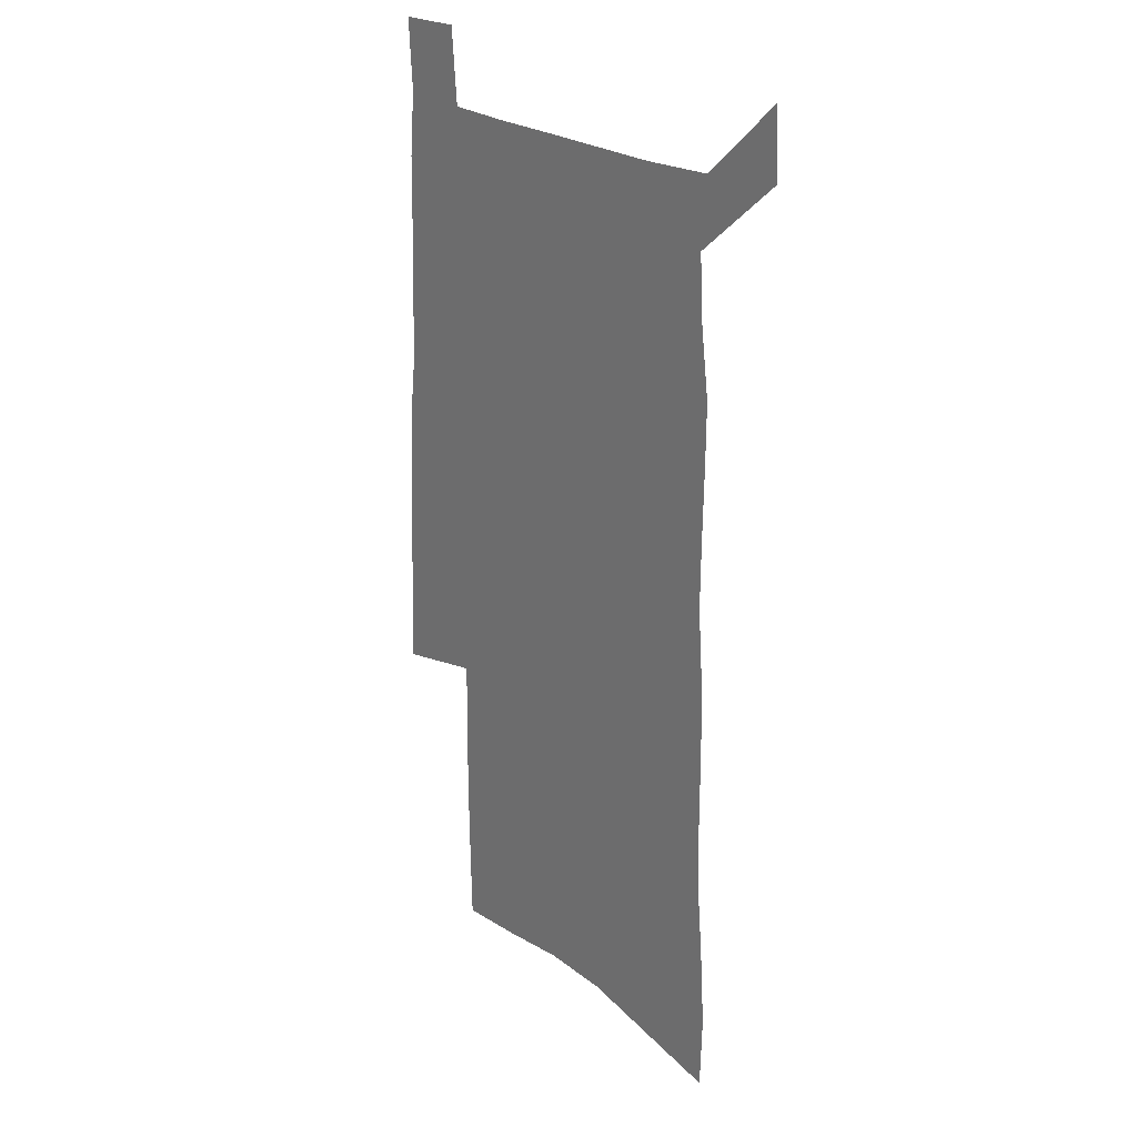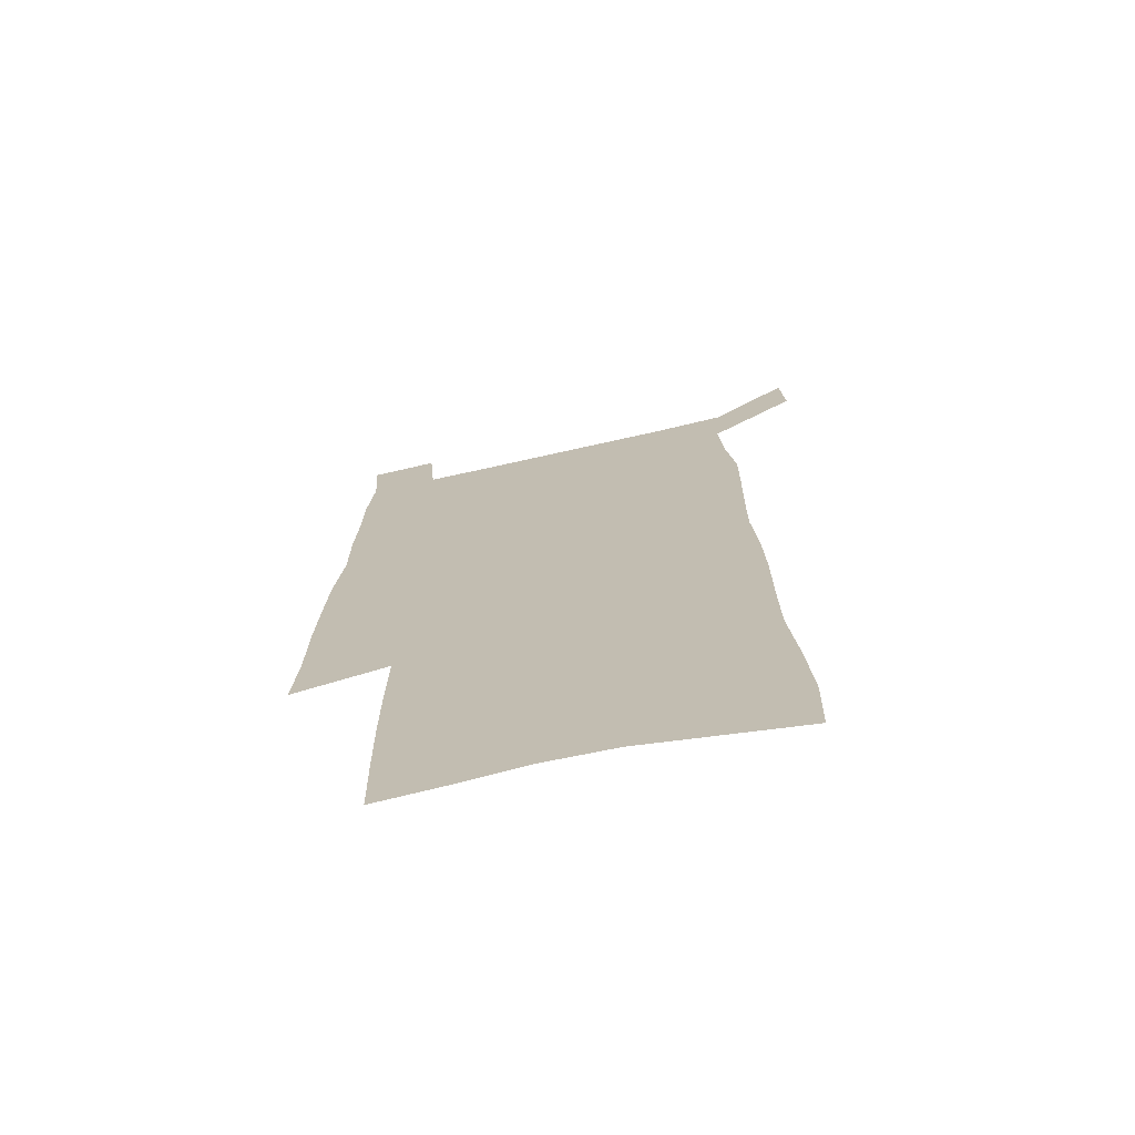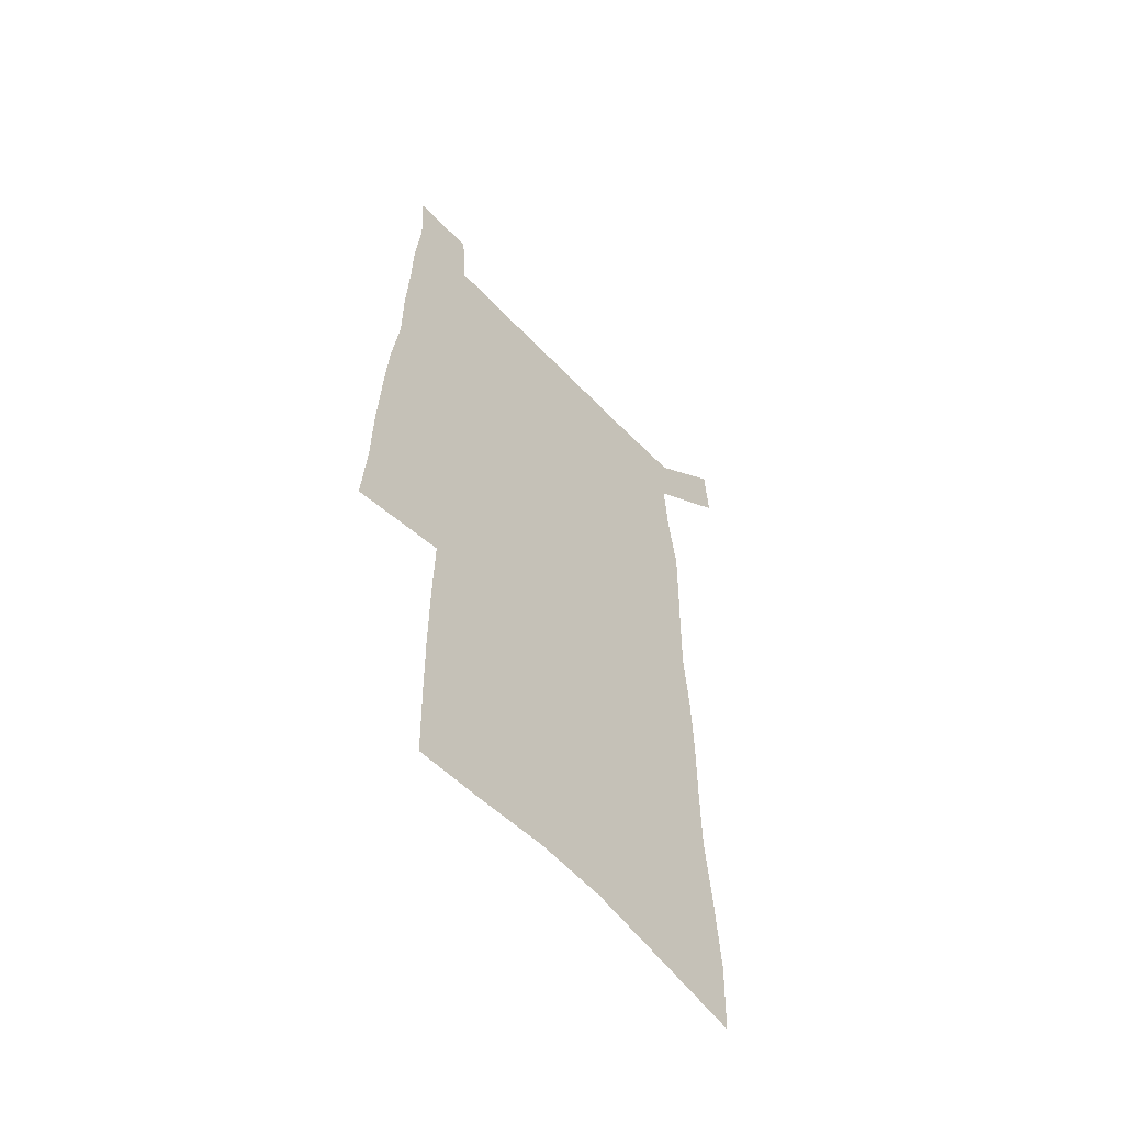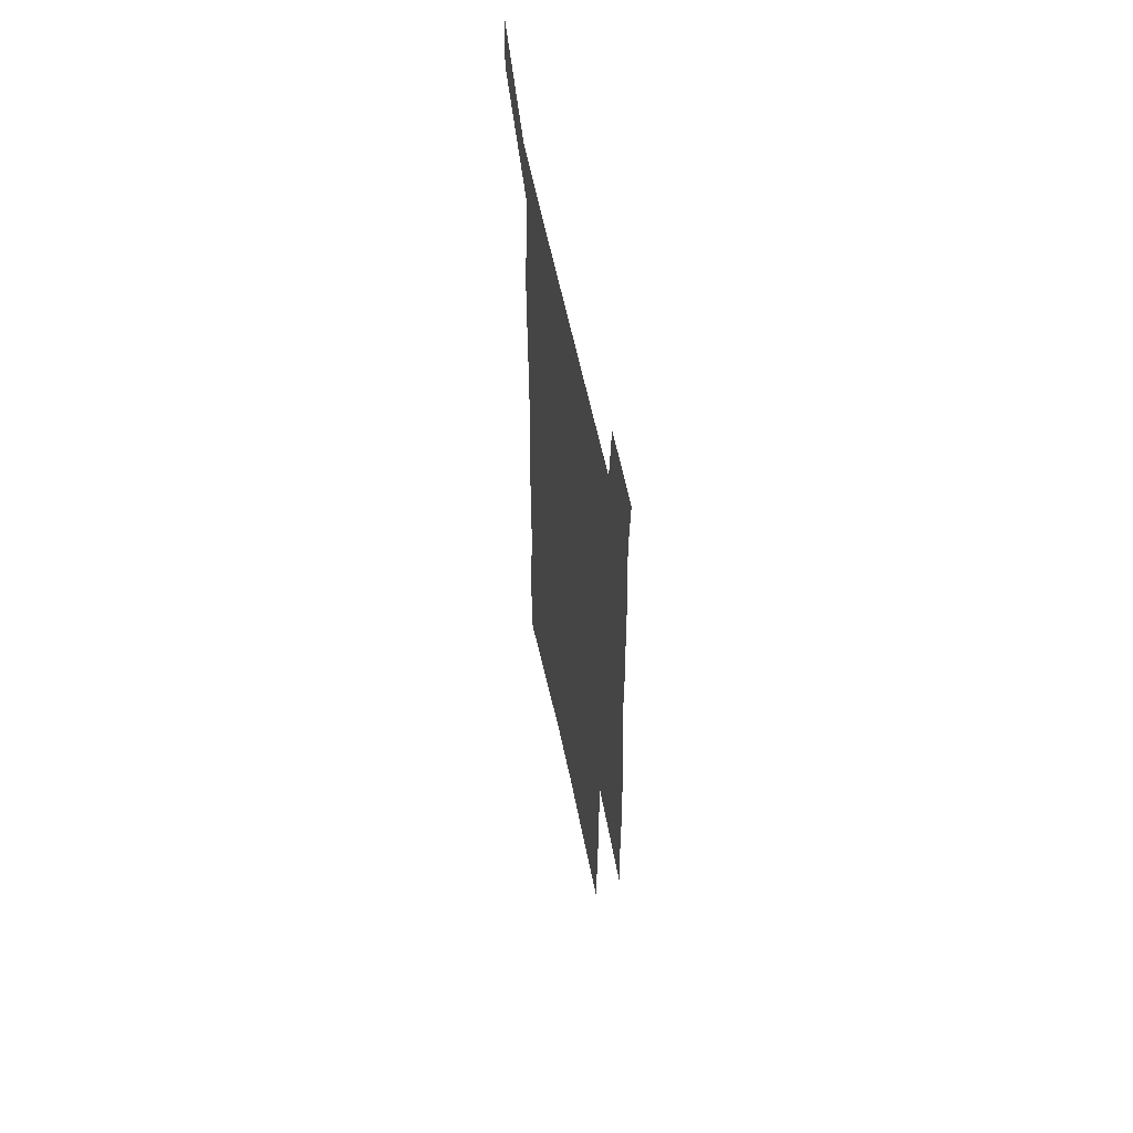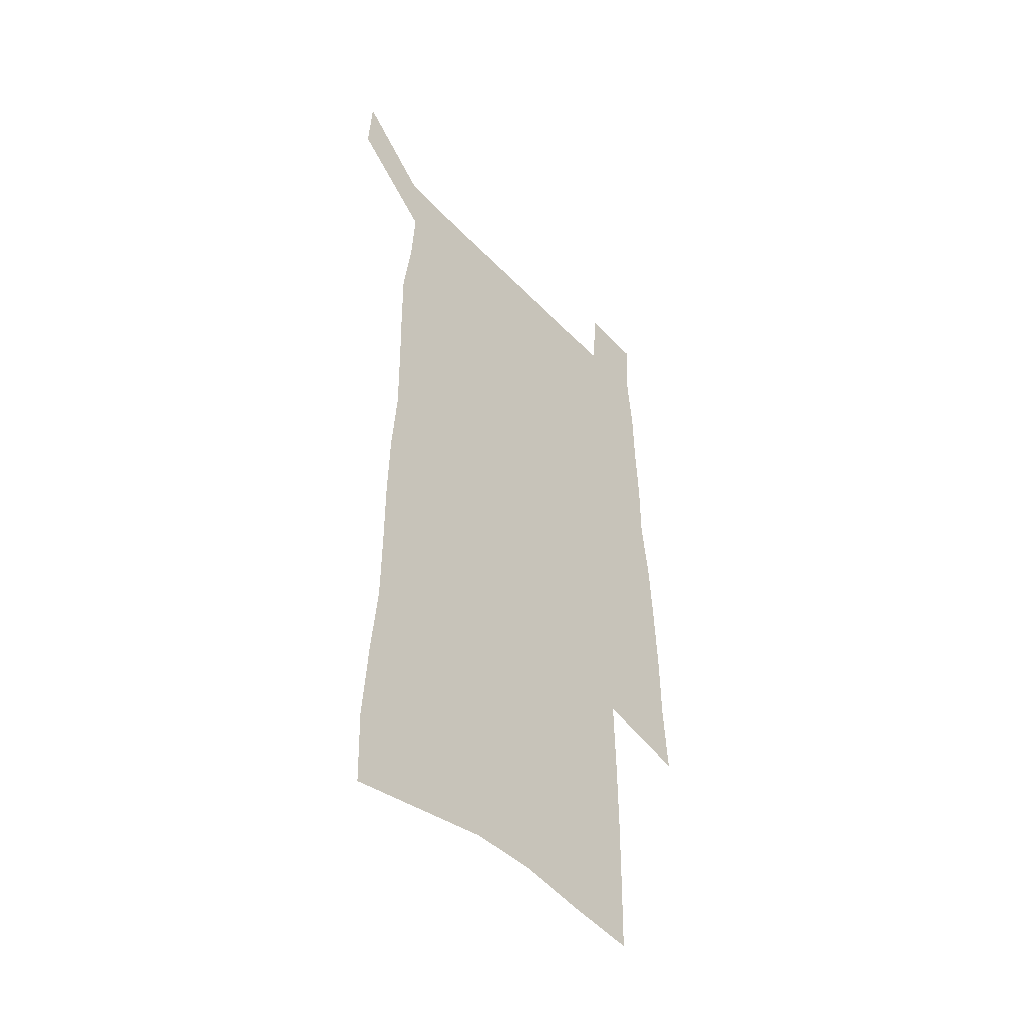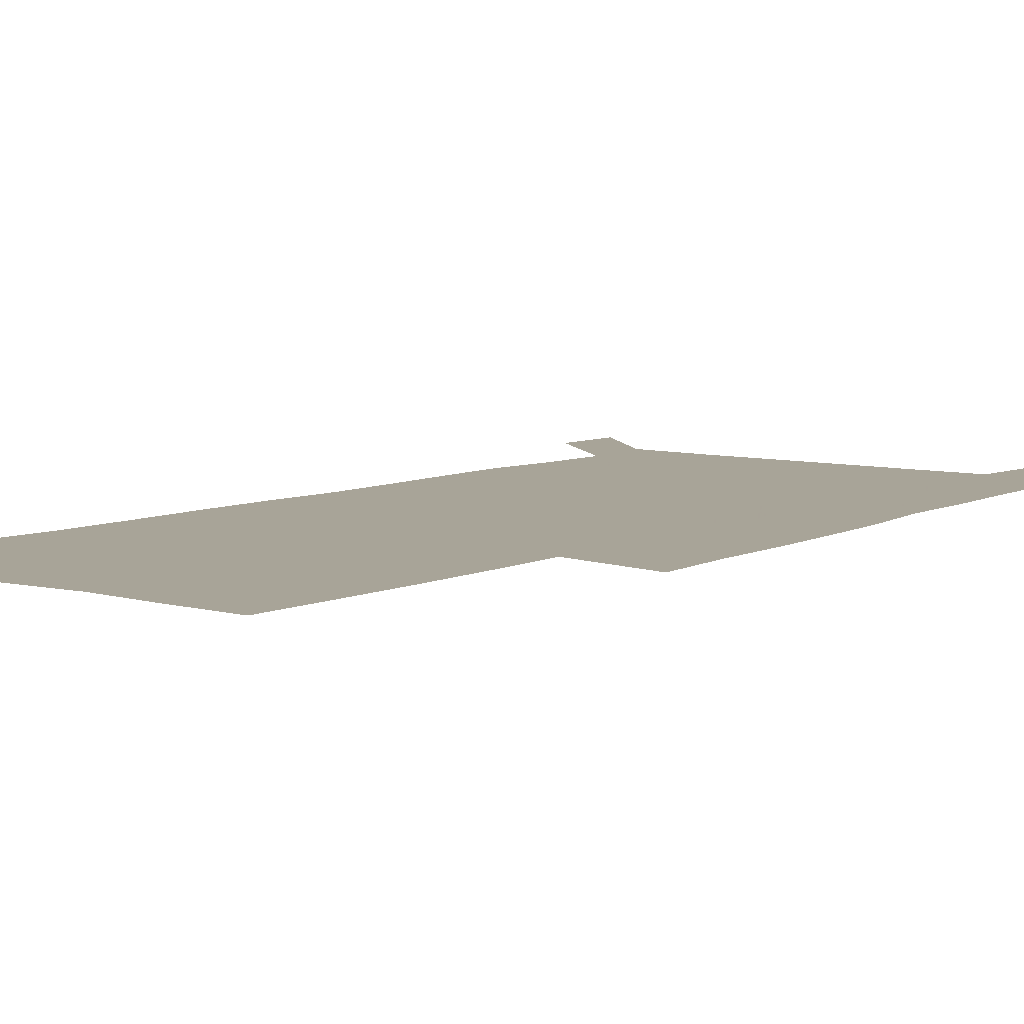
<metadata>
{"format":"obj","ext":"obj","renderer":"f3d","projection":"perspective","resolution":1024,"background":"white","views":[{"elev":24.6,"azim":-131.0,"up":"+Y"},{"elev":-71.4,"azim":-167.3,"up":"+Y"},{"elev":-58.5,"azim":132.9,"up":"+Y"},{"elev":60.8,"azim":78.2,"up":"+Y"},{"elev":-47.2,"azim":-49.2,"up":"+Y"},{"elev":7.0,"azim":36.2,"up":"+Z"}]}
</metadata>
<code>
v 446.6 568.5 0
v 448.2 597.1 0
v 471.8 164.5 0
v 470.8 197 0
v 473.2 231.7 0
v 476.2 265.8 0
v 476.6 297.4 0
v 476.5 328.3 0
v 477.3 359.2 0
v 479.7 390.4 0
v 479.4 419.9 0
v 478.7 449.2 0
v 478.5 478.3 0
v 482.2 507.4 0
v 484 535.9 0
v 481.6 565.6 0
v 505.6 171.9 0
v 511.5 211.2 0
v 512 242.4 0
v 512.3 273.4 0
v 512.2 303.9 0
v 512.8 334.4 0
v 512.6 364 0
v 514.6 394.2 0
v 513.5 422.6 0
v 514.7 451.4 0
v 515.1 479.4 0
v 514.6 507.5 0
v 514.7 535.5 0
v 513.5 564.2 0
v 539.3 179.3 0
v 541 213.6 0
v 542.9 247.2 0
v 542.7 276.6 0
v 543.1 307.3 0
v 543.2 337.2 0
v 543.6 367 0
v 543.5 395.7 0
v 544.3 424.5 0
v 544.1 452.3 0
v 543.2 480.1 0
v 544.2 507.8 0
v 543.7 535.5 0
v 542.6 564.3 0
v 569.2 180.5 0
v 570.4 217.1 0
v 570.9 248.6 0
v 571.2 276.5 0
v 572 309 0
v 572.1 338.7 0
v 572.1 368.1 0
v 572.2 397 0
v 572.1 425 0
v 572 453 0
v 572.4 480.9 0
v 572.3 508 0
v 572.1 535.2 0
v 571.2 564.4 0
v 599.1 177.5 0
v 598.9 215.1 0
v 599.8 246 0
v 599.9 278.6 0
v 600.5 308.2 0
v 600.8 337.6 0
v 600 368.8 0
v 600 397 0
v 599.9 425.3 0
v 600.1 453.2 0
v 599.7 481.2 0
v 599.7 508.3 0
v 599.7 535.9 0
v 599.7 564.3 0
v 629.1 175.6 0
v 629.9 208.9 0
v 630.3 241.3 0
v 630.2 274 0
v 629.7 306.2 0
v 630.4 336.1 0
v 629.7 366.5 0
v 629.1 395.7 0
v 629.9 424.3 0
v 628.9 453.1 0
v 628.9 481.2 0
v 629.5 509.2 0
v 628.1 537 0
v 628.1 564.9 0
v 630.7 597.5 0
v 670.8 298 0
v 668.8 329.8 0
v 668.4 360.7 0
v 667.2 391.4 0
v 665.6 421.6 0
v 662 452.1 0
v 662.1 481.1 0
v 660.8 509.9 0
v 660.2 538.4 0
v 657.7 566.6 0
v 659.6 596.8 0
f 15 16 1
f 1 16 2
f 3 17 4
f 17 18 4
f 4 18 5
f 18 19 5
f 5 19 6
f 19 20 6
f 6 20 7
f 20 21 7
f 7 21 8
f 21 22 8
f 8 22 9
f 22 23 9
f 9 23 10
f 23 24 10
f 10 24 11
f 24 25 11
f 11 25 12
f 25 26 12
f 12 26 13
f 26 27 13
f 13 27 14
f 27 28 14
f 14 28 15
f 28 29 15
f 15 29 16
f 29 30 16
f 17 31 18
f 31 32 18
f 18 32 19
f 32 33 19
f 19 33 20
f 33 34 20
f 20 34 21
f 34 35 21
f 21 35 22
f 35 36 22
f 22 36 23
f 36 37 23
f 23 37 24
f 37 38 24
f 24 38 25
f 38 39 25
f 25 39 26
f 39 40 26
f 26 40 27
f 40 41 27
f 27 41 28
f 41 42 28
f 28 42 29
f 42 43 29
f 29 43 30
f 43 44 30
f 31 45 32
f 45 46 32
f 32 46 33
f 46 47 33
f 33 47 34
f 47 48 34
f 34 48 35
f 48 49 35
f 35 49 36
f 49 50 36
f 36 50 37
f 50 51 37
f 37 51 38
f 51 52 38
f 38 52 39
f 52 53 39
f 39 53 40
f 53 54 40
f 40 54 41
f 54 55 41
f 41 55 42
f 55 56 42
f 42 56 43
f 56 57 43
f 43 57 44
f 57 58 44
f 45 59 46
f 59 60 46
f 46 60 47
f 60 61 47
f 47 61 48
f 61 62 48
f 48 62 49
f 62 63 49
f 49 63 50
f 63 64 50
f 50 64 51
f 64 65 51
f 51 65 52
f 65 66 52
f 52 66 53
f 66 67 53
f 53 67 54
f 67 68 54
f 54 68 55
f 68 69 55
f 55 69 56
f 69 70 56
f 56 70 57
f 70 71 57
f 57 71 58
f 71 72 58
f 59 73 60
f 73 74 60
f 60 74 61
f 74 75 61
f 61 75 62
f 75 76 62
f 62 76 63
f 76 77 63
f 63 77 64
f 77 78 64
f 64 78 65
f 78 79 65
f 65 79 66
f 79 80 66
f 66 80 67
f 80 81 67
f 67 81 68
f 81 82 68
f 68 82 69
f 82 83 69
f 69 83 70
f 83 84 70
f 70 84 71
f 84 85 71
f 71 85 72
f 85 86 72
f 77 88 78
f 88 89 78
f 78 89 79
f 89 90 79
f 79 90 80
f 90 91 80
f 80 91 81
f 91 92 81
f 81 92 82
f 92 93 82
f 82 93 83
f 93 94 83
f 83 94 84
f 94 95 84
f 84 95 85
f 95 96 85
f 85 96 86
f 96 97 86
f 86 97 87
f 97 98 87

</code>
